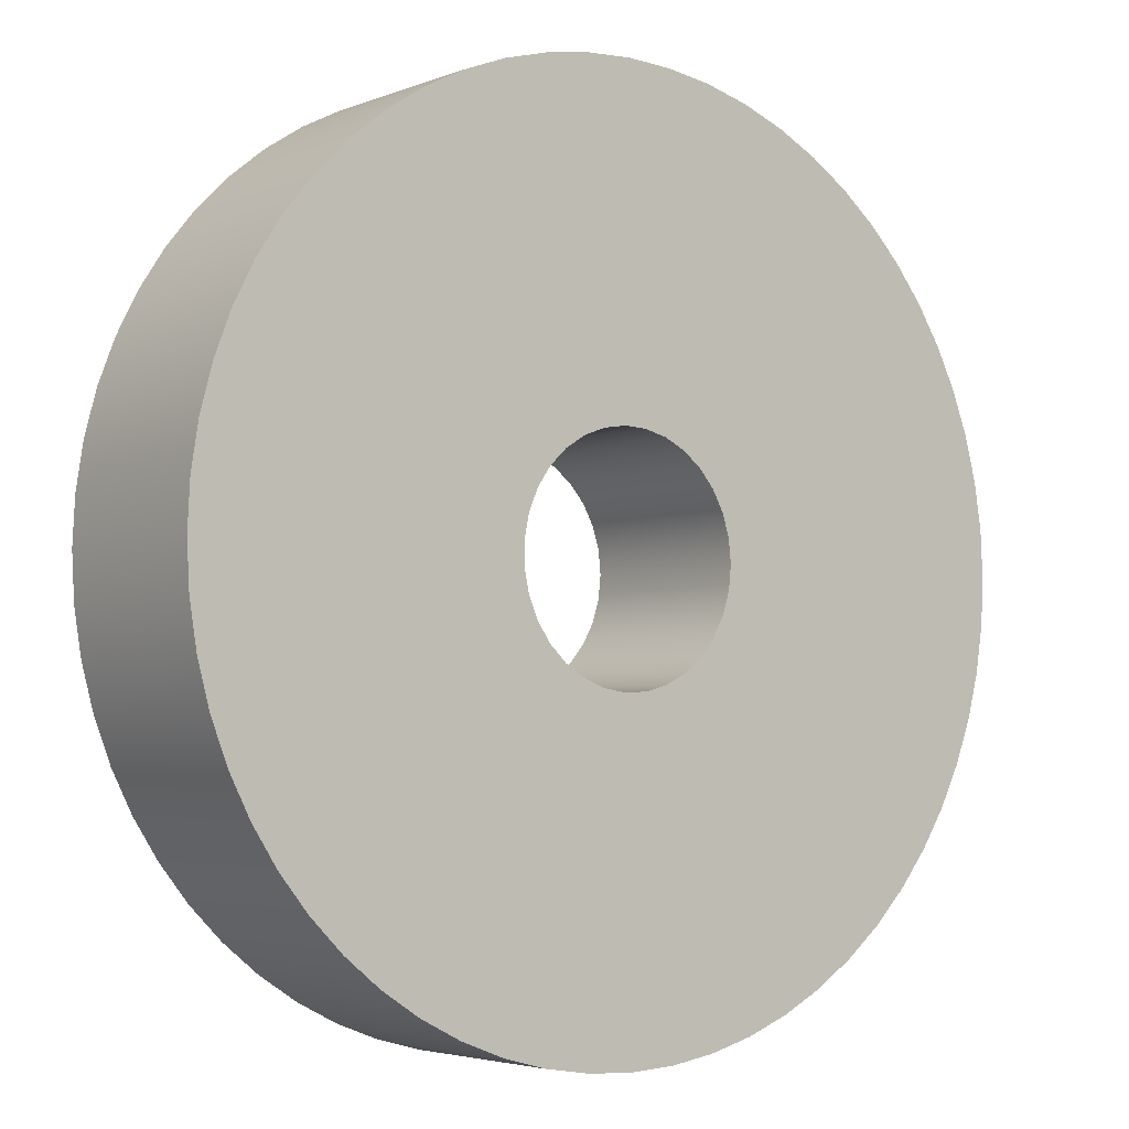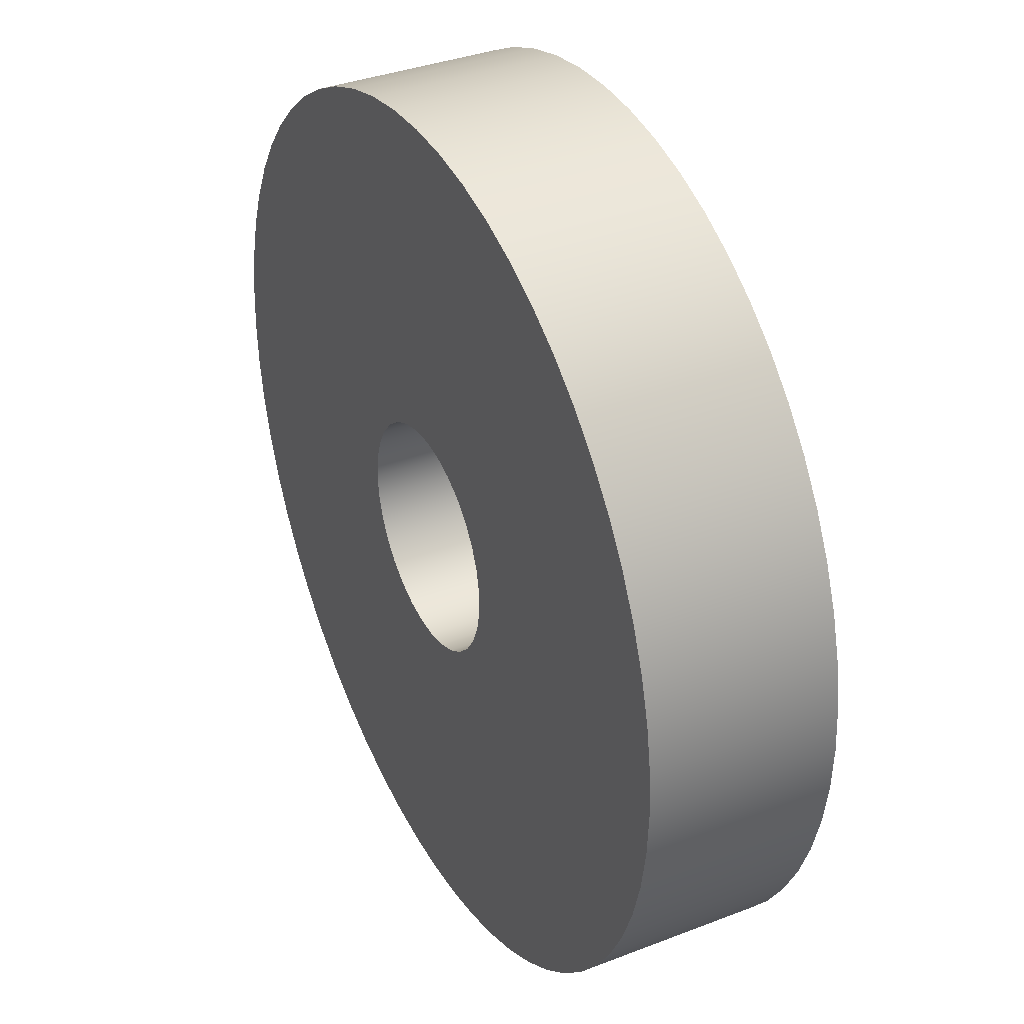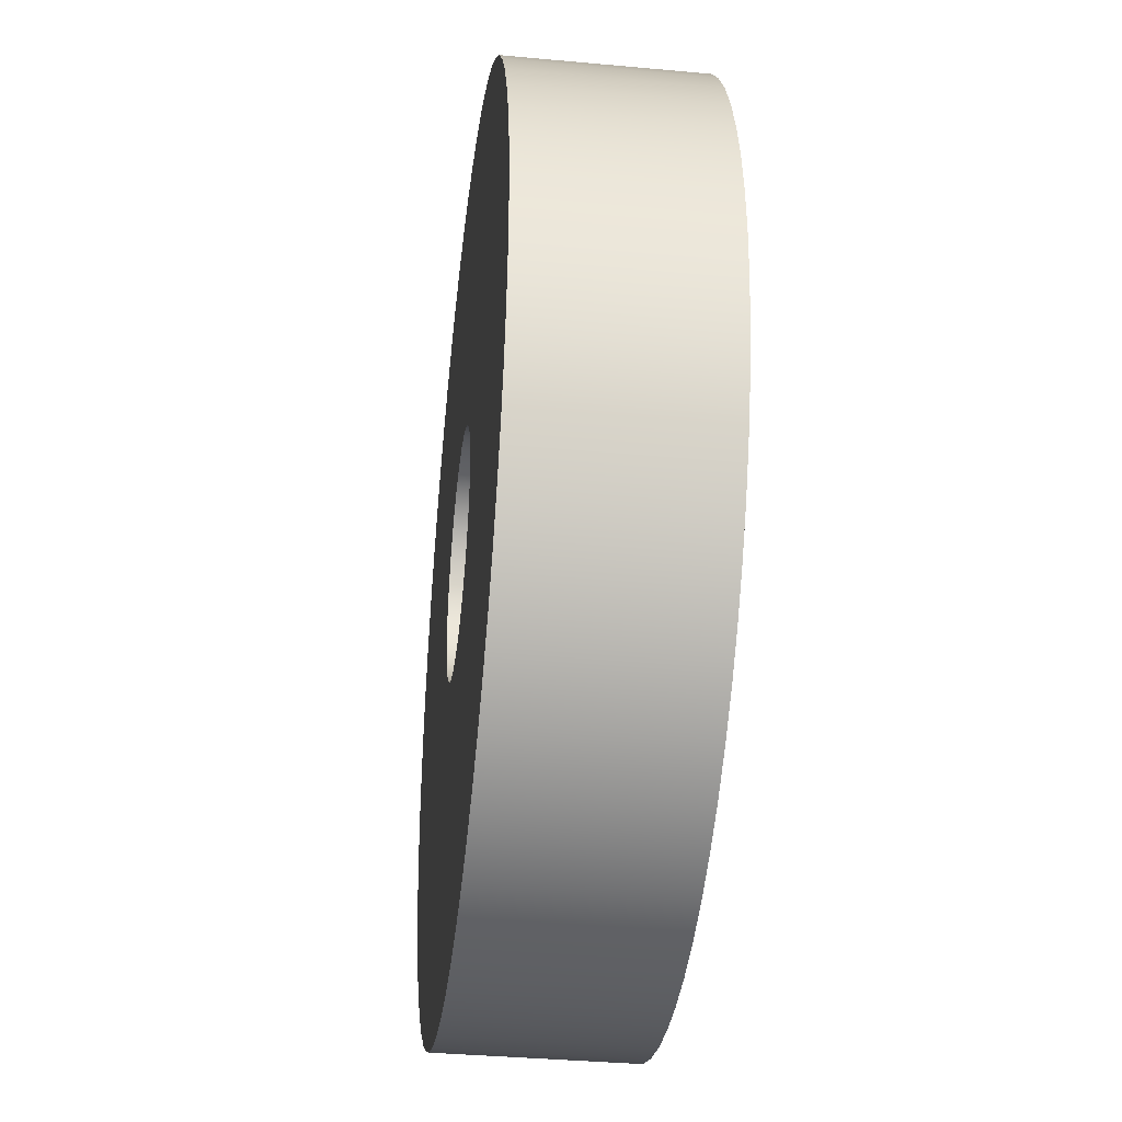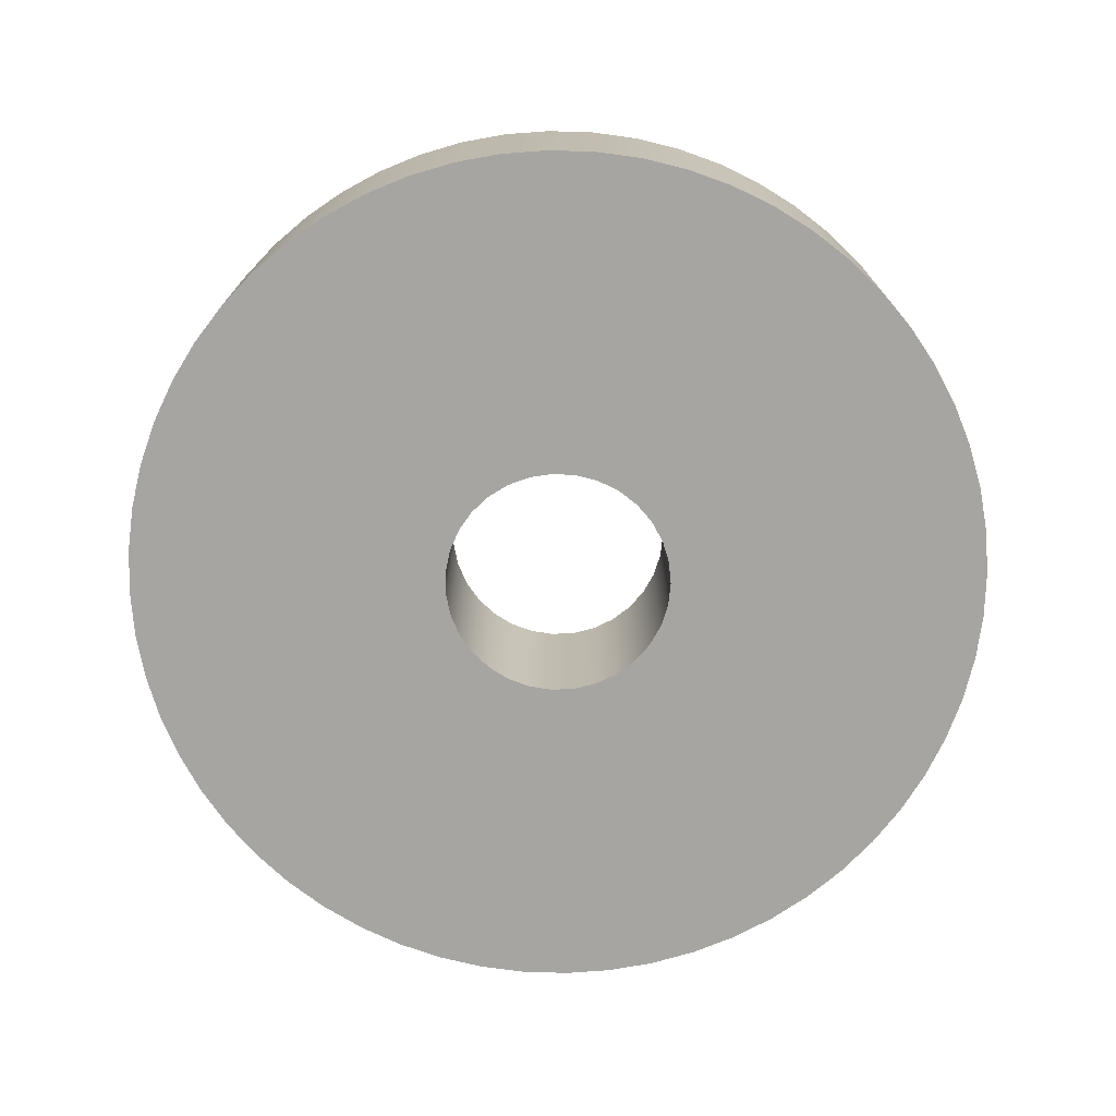
<metadata>
{"format":"obj","ext":"obj","renderer":"f3d","projection":"perspective","resolution":1024,"background":"white","views":[{"elev":-3.8,"azim":-38.1,"up":"+Z"},{"elev":36.1,"azim":-116.8,"up":"+Z"},{"elev":-36.8,"azim":-96.8,"up":"+Z"},{"elev":-73.7,"azim":-46.7,"up":"+Y"}]}
</metadata>
<code>
v -1.9 0.8 2.327e-16
v -1.89 0.8 -0.1986
v -1.858 0.8 -0.395
v -1.807 0.8 -0.5871
v -1.736 0.8 -0.7728
v -1.645 0.8 -0.95
v -1.537 0.8 -1.117
v -1.412 0.8 -1.271
v -1.271 0.8 -1.412
v -1.117 0.8 -1.537
v -0.95 0.8 -1.645
v -0.7728 0.8 -1.736
v -0.5871 0.8 -1.807
v -0.395 0.8 -1.858
v -0.1986 0.8 -1.89
v 1.163e-16 0.8 -1.9
v 0.1986 0.8 -1.89
v 0.395 0.8 -1.858
v 0.5871 0.8 -1.807
v 0.7728 0.8 -1.736
v 0.95 0.8 -1.645
v 1.117 0.8 -1.537
v 1.271 0.8 -1.412
v 1.412 0.8 -1.271
v 1.537 0.8 -1.117
v 1.645 0.8 -0.95
v 1.736 0.8 -0.7728
v 1.807 0.8 -0.5871
v 1.858 0.8 -0.395
v 1.89 0.8 -0.1986
v 1.9 0.8 0
v 1.89 0.8 0.1986
v 1.858 0.8 0.395
v 1.807 0.8 0.5871
v 1.736 0.8 0.7728
v 1.645 0.8 0.95
v 1.537 0.8 1.117
v 1.412 0.8 1.271
v 1.271 0.8 1.412
v 1.117 0.8 1.537
v 0.95 0.8 1.645
v 0.7728 0.8 1.736
v 0.5871 0.8 1.807
v 0.395 0.8 1.858
v 0.1986 0.8 1.89
v 1.163e-16 0.8 1.9
v -0.1986 0.8 1.89
v -0.395 0.8 1.858
v -0.5871 0.8 1.807
v -0.7728 0.8 1.736
v -0.95 0.8 1.645
v -1.117 0.8 1.537
v -1.271 0.8 1.412
v -1.412 0.8 1.271
v -1.537 0.8 1.117
v -1.645 0.8 0.95
v -1.736 0.8 0.7728
v -1.807 0.8 0.5871
v -1.858 0.8 0.395
v -1.89 0.8 0.1986
v -1.9 0 2.327e-16
v -1.89 0 0.1986
v -1.858 0 0.395
v -1.807 0 0.5871
v -1.736 0 0.7728
v -1.645 0 0.95
v -1.537 0 1.117
v -1.412 0 1.271
v -1.271 0 1.412
v -1.117 0 1.537
v -0.95 0 1.645
v -0.7728 0 1.736
v -0.5871 0 1.807
v -0.395 0 1.858
v -0.1986 0 1.89
v 1.163e-16 0 1.9
v 0.1986 0 1.89
v 0.395 0 1.858
v 0.5871 0 1.807
v 0.7728 0 1.736
v 0.95 0 1.645
v 1.117 0 1.537
v 1.271 0 1.412
v 1.412 0 1.271
v 1.537 0 1.117
v 1.645 0 0.95
v 1.736 0 0.7728
v 1.807 0 0.5871
v 1.858 0 0.395
v 1.89 0 0.1986
v 1.9 0 0
v 1.89 0 -0.1986
v 1.858 0 -0.395
v 1.807 0 -0.5871
v 1.736 0 -0.7728
v 1.645 0 -0.95
v 1.537 0 -1.117
v 1.412 0 -1.271
v 1.271 0 -1.412
v 1.117 0 -1.537
v 0.95 0 -1.645
v 0.7728 0 -1.736
v 0.5871 0 -1.807
v 0.395 0 -1.858
v 0.1986 0 -1.89
v 1.163e-16 0 -1.9
v -0.1986 0 -1.89
v -0.395 0 -1.858
v -0.5871 0 -1.807
v -0.7728 0 -1.736
v -0.95 0 -1.645
v -1.117 0 -1.537
v -1.271 0 -1.412
v -1.412 0 -1.271
v -1.537 0 -1.117
v -1.645 0 -0.95
v -1.736 0 -0.7728
v -1.807 0 -0.5871
v -1.858 0 -0.395
v -1.89 0 -0.1986
v -1.9 0 2.327e-16
v -1.9 0.8 2.327e-16
v 0.5 0 -6.123e-17
v 0.4898 0 -0.1006
v 0.4595 0 -0.1972
v 0.4104 0 -0.2856
v 0.3445 0 -0.3624
v 0.2645 0 -0.4243
v 0.1737 0 -0.4689
v 0.07571 0 -0.4942
v -0.02532 0 -0.4994
v -0.1253 0 -0.484
v -0.2202 0 -0.4489
v -0.3061 0 -0.3954
v -0.3794 0 -0.3257
v -0.4372 0 -0.2427
v -0.4771 0 -0.1497
v -0.4974 0 -0.05058
v -0.4974 0 0.05058
v -0.4771 0 0.1497
v -0.4372 0 0.2427
v -0.3794 0 0.3257
v -0.3061 0 0.3954
v -0.2202 0 0.4489
v -0.1253 0 0.484
v -0.02532 0 0.4994
v 0.07571 0 0.4942
v 0.1737 0 0.4689
v 0.2645 0 0.4243
v 0.3445 0 0.3624
v 0.4104 0 0.2856
v 0.4595 0 0.1972
v 0.4898 0 0.1006
v -1.9 0 2.327e-16
v -1.89 0 -0.1986
v -1.858 0 -0.395
v -1.807 0 -0.5871
v -1.736 0 -0.7728
v -1.645 0 -0.95
v -1.537 0 -1.117
v -1.412 0 -1.271
v -1.271 0 -1.412
v -1.117 0 -1.537
v -0.95 0 -1.645
v -0.7728 0 -1.736
v -0.5871 0 -1.807
v -0.395 0 -1.858
v -0.1986 0 -1.89
v 1.163e-16 0 -1.9
v 0.1986 0 -1.89
v 0.395 0 -1.858
v 0.5871 0 -1.807
v 0.7728 0 -1.736
v 0.95 0 -1.645
v 1.117 0 -1.537
v 1.271 0 -1.412
v 1.412 0 -1.271
v 1.537 0 -1.117
v 1.645 0 -0.95
v 1.736 0 -0.7728
v 1.807 0 -0.5871
v 1.858 0 -0.395
v 1.89 0 -0.1986
v 1.9 0 0
v 1.89 0 0.1986
v 1.858 0 0.395
v 1.807 0 0.5871
v 1.736 0 0.7728
v 1.645 0 0.95
v 1.537 0 1.117
v 1.412 0 1.271
v 1.271 0 1.412
v 1.117 0 1.537
v 0.95 0 1.645
v 0.7728 0 1.736
v 0.5871 0 1.807
v 0.395 0 1.858
v 0.1986 0 1.89
v 1.163e-16 0 1.9
v -0.1986 0 1.89
v -0.395 0 1.858
v -0.5871 0 1.807
v -0.7728 0 1.736
v -0.95 0 1.645
v -1.117 0 1.537
v -1.271 0 1.412
v -1.412 0 1.271
v -1.537 0 1.117
v -1.645 0 0.95
v -1.736 0 0.7728
v -1.807 0 0.5871
v -1.858 0 0.395
v -1.89 0 0.1986
v 0.5 0.8 -6.123e-17
v 0.4898 0.8 0.1006
v 0.4595 0.8 0.1972
v 0.4104 0.8 0.2856
v 0.3445 0.8 0.3624
v 0.2645 0.8 0.4243
v 0.1737 0.8 0.4689
v 0.07571 0.8 0.4942
v -0.02532 0.8 0.4994
v -0.1253 0.8 0.484
v -0.2202 0.8 0.4489
v -0.3061 0.8 0.3954
v -0.3794 0.8 0.3257
v -0.4372 0.8 0.2427
v -0.4771 0.8 0.1497
v -0.4974 0.8 0.05058
v -0.4974 0.8 -0.05058
v -0.4771 0.8 -0.1497
v -0.4372 0.8 -0.2427
v -0.3794 0.8 -0.3257
v -0.3061 0.8 -0.3954
v -0.2202 0.8 -0.4489
v -0.1253 0.8 -0.484
v -0.02532 0.8 -0.4994
v 0.07571 0.8 -0.4942
v 0.1737 0.8 -0.4689
v 0.2645 0.8 -0.4243
v 0.3445 0.8 -0.3624
v 0.4104 0.8 -0.2856
v 0.4595 0.8 -0.1972
v 0.4898 0.8 -0.1006
v -1.9 0.8 2.327e-16
v -1.89 0.8 0.1986
v -1.858 0.8 0.395
v -1.807 0.8 0.5871
v -1.736 0.8 0.7728
v -1.645 0.8 0.95
v -1.537 0.8 1.117
v -1.412 0.8 1.271
v -1.271 0.8 1.412
v -1.117 0.8 1.537
v -0.95 0.8 1.645
v -0.7728 0.8 1.736
v -0.5871 0.8 1.807
v -0.395 0.8 1.858
v -0.1986 0.8 1.89
v 1.163e-16 0.8 1.9
v 0.1986 0.8 1.89
v 0.395 0.8 1.858
v 0.5871 0.8 1.807
v 0.7728 0.8 1.736
v 0.95 0.8 1.645
v 1.117 0.8 1.537
v 1.271 0.8 1.412
v 1.412 0.8 1.271
v 1.537 0.8 1.117
v 1.645 0.8 0.95
v 1.736 0.8 0.7728
v 1.807 0.8 0.5871
v 1.858 0.8 0.395
v 1.89 0.8 0.1986
v 1.9 0.8 0
v 1.89 0.8 -0.1986
v 1.858 0.8 -0.395
v 1.807 0.8 -0.5871
v 1.736 0.8 -0.7728
v 1.645 0.8 -0.95
v 1.537 0.8 -1.117
v 1.412 0.8 -1.271
v 1.271 0.8 -1.412
v 1.117 0.8 -1.537
v 0.95 0.8 -1.645
v 0.7728 0.8 -1.736
v 0.5871 0.8 -1.807
v 0.395 0.8 -1.858
v 0.1986 0.8 -1.89
v 1.163e-16 0.8 -1.9
v -0.1986 0.8 -1.89
v -0.395 0.8 -1.858
v -0.5871 0.8 -1.807
v -0.7728 0.8 -1.736
v -0.95 0.8 -1.645
v -1.117 0.8 -1.537
v -1.271 0.8 -1.412
v -1.412 0.8 -1.271
v -1.537 0.8 -1.117
v -1.645 0.8 -0.95
v -1.736 0.8 -0.7728
v -1.807 0.8 -0.5871
v -1.858 0.8 -0.395
v -1.89 0.8 -0.1986
v 0.5 0 -6.123e-17
v 0.4898 0 0.1006
v 0.4595 0 0.1972
v 0.4104 0 0.2856
v 0.3445 0 0.3624
v 0.2645 0 0.4243
v 0.1737 0 0.4689
v 0.07571 0 0.4942
v -0.02532 0 0.4994
v -0.1253 0 0.484
v -0.2202 0 0.4489
v -0.3061 0 0.3954
v -0.3794 0 0.3257
v -0.4372 0 0.2427
v -0.4771 0 0.1497
v -0.4974 0 0.05058
v -0.4974 0 -0.05058
v -0.4771 0 -0.1497
v -0.4372 0 -0.2427
v -0.3794 0 -0.3257
v -0.3061 0 -0.3954
v -0.2202 0 -0.4489
v -0.1253 0 -0.484
v -0.02532 0 -0.4994
v 0.07571 0 -0.4942
v 0.1737 0 -0.4689
v 0.2645 0 -0.4243
v 0.3445 0 -0.3624
v 0.4104 0 -0.2856
v 0.4595 0 -0.1972
v 0.4898 0 -0.1006
v 0.5 0.8 -6.123e-17
v 0.4898 0.8 -0.1006
v 0.4595 0.8 -0.1972
v 0.4104 0.8 -0.2856
v 0.3445 0.8 -0.3624
v 0.2645 0.8 -0.4243
v 0.1737 0.8 -0.4689
v 0.07571 0.8 -0.4942
v -0.02532 0.8 -0.4994
v -0.1253 0.8 -0.484
v -0.2202 0.8 -0.4489
v -0.3061 0.8 -0.3954
v -0.3794 0.8 -0.3257
v -0.4372 0.8 -0.2427
v -0.4771 0.8 -0.1497
v -0.4974 0.8 -0.05058
v -0.4974 0.8 0.05058
v -0.4771 0.8 0.1497
v -0.4372 0.8 0.2427
v -0.3794 0.8 0.3257
v -0.3061 0.8 0.3954
v -0.2202 0.8 0.4489
v -0.1253 0.8 0.484
v -0.02532 0.8 0.4994
v 0.07571 0.8 0.4942
v 0.1737 0.8 0.4689
v 0.2645 0.8 0.4243
v 0.3445 0.8 0.3624
v 0.4104 0.8 0.2856
v 0.4595 0.8 0.1972
v 0.4898 0.8 0.1006
v 0.5 0 -6.123e-17
v 0.5 0.8 -6.123e-17
f 2 120 1
f 1 120 121
f 122 61 60
f 60 61 62
f 60 62 59
f 59 62 63
f 59 63 58
f 58 63 64
f 58 64 57
f 57 64 65
f 57 65 56
f 56 65 66
f 56 66 55
f 55 66 67
f 55 67 54
f 54 67 68
f 54 68 53
f 53 68 69
f 53 69 52
f 52 69 70
f 52 70 51
f 51 70 71
f 51 71 50
f 50 71 72
f 50 72 49
f 49 72 73
f 49 73 48
f 48 73 74
f 48 74 47
f 47 74 75
f 47 75 46
f 46 75 76
f 46 76 45
f 45 76 77
f 45 77 44
f 44 77 78
f 44 78 43
f 43 78 79
f 43 79 42
f 42 79 80
f 42 80 41
f 41 80 81
f 41 81 40
f 40 81 82
f 40 82 39
f 39 82 83
f 39 83 38
f 38 83 84
f 38 84 37
f 37 84 85
f 37 85 36
f 36 85 86
f 36 86 35
f 35 86 87
f 35 87 34
f 34 87 88
f 34 88 33
f 33 88 89
f 33 89 32
f 32 89 90
f 32 90 31
f 31 90 91
f 31 91 30
f 30 91 92
f 30 92 29
f 29 92 93
f 29 93 28
f 28 93 94
f 28 94 27
f 27 94 95
f 27 95 26
f 26 95 96
f 26 96 25
f 25 96 97
f 25 97 24
f 24 97 98
f 24 98 23
f 23 98 99
f 23 99 22
f 22 99 100
f 22 100 21
f 21 100 101
f 21 101 20
f 20 101 102
f 20 102 19
f 19 102 103
f 19 103 18
f 18 103 104
f 18 104 17
f 17 104 105
f 17 105 16
f 16 105 106
f 16 106 15
f 15 106 107
f 15 107 14
f 14 107 108
f 14 108 13
f 13 108 109
f 13 109 12
f 12 109 110
f 12 110 11
f 11 110 111
f 11 111 10
f 10 111 112
f 10 112 9
f 9 112 113
f 9 113 8
f 8 113 114
f 8 114 7
f 7 114 115
f 7 115 6
f 6 115 116
f 6 116 5
f 5 116 117
f 5 117 4
f 4 117 118
f 4 118 3
f 3 118 119
f 3 119 2
f 2 119 120
f 124 183 123
f 123 183 184
f 123 184 185
f 125 181 124
f 124 181 182
f 124 182 183
f 126 179 125
f 125 179 180
f 125 180 181
f 127 177 126
f 126 177 178
f 126 178 179
f 128 175 127
f 127 175 176
f 127 176 177
f 129 173 128
f 128 173 174
f 128 174 175
f 130 171 129
f 129 171 172
f 129 172 173
f 131 169 130
f 130 169 170
f 130 170 171
f 169 131 168
f 168 131 132
f 168 132 167
f 167 132 166
f 166 132 133
f 166 133 165
f 165 133 164
f 164 133 134
f 164 134 163
f 163 134 162
f 162 134 135
f 162 135 161
f 161 135 160
f 160 135 136
f 160 136 159
f 159 136 158
f 158 136 137
f 158 137 157
f 157 137 156
f 156 137 138
f 156 138 155
f 155 138 154
f 154 138 139
f 154 139 213
f 213 139 212
f 212 139 140
f 212 140 211
f 211 140 210
f 210 140 141
f 210 141 209
f 209 141 208
f 208 141 142
f 208 142 207
f 207 142 206
f 206 142 143
f 206 143 205
f 205 143 204
f 204 143 144
f 204 144 203
f 203 144 202
f 202 144 145
f 202 145 201
f 201 145 200
f 200 145 146
f 200 146 199
f 199 146 147
f 199 147 198
f 198 147 197
f 197 147 148
f 197 148 196
f 196 148 195
f 195 148 149
f 195 149 194
f 194 149 193
f 193 149 150
f 193 150 192
f 192 150 191
f 191 150 151
f 191 151 190
f 190 151 189
f 189 151 152
f 189 152 188
f 188 152 187
f 187 152 153
f 187 153 186
f 186 153 185
f 185 153 123
f 215 274 214
f 214 274 275
f 214 275 276
f 216 272 215
f 215 272 273
f 215 273 274
f 217 270 216
f 216 270 271
f 216 271 272
f 218 268 217
f 217 268 269
f 217 269 270
f 219 266 218
f 218 266 267
f 218 267 268
f 220 264 219
f 219 264 265
f 219 265 266
f 221 262 220
f 220 262 263
f 220 263 264
f 222 260 221
f 221 260 261
f 221 261 262
f 260 222 259
f 259 222 223
f 259 223 258
f 258 223 257
f 257 223 224
f 257 224 256
f 256 224 255
f 255 224 225
f 255 225 254
f 254 225 253
f 253 225 226
f 253 226 252
f 252 226 251
f 251 226 227
f 251 227 250
f 250 227 249
f 249 227 228
f 249 228 248
f 248 228 247
f 247 228 229
f 247 229 246
f 246 229 245
f 245 229 230
f 245 230 304
f 304 230 303
f 303 230 231
f 303 231 302
f 302 231 301
f 301 231 232
f 301 232 300
f 300 232 299
f 299 232 233
f 299 233 298
f 298 233 297
f 297 233 234
f 297 234 296
f 296 234 295
f 295 234 235
f 295 235 294
f 294 235 293
f 293 235 236
f 293 236 292
f 292 236 291
f 291 236 237
f 291 237 290
f 290 237 238
f 290 238 289
f 289 238 288
f 288 238 239
f 288 239 287
f 287 239 286
f 286 239 240
f 286 240 285
f 285 240 284
f 284 240 241
f 284 241 283
f 283 241 282
f 282 241 242
f 282 242 281
f 281 242 280
f 280 242 243
f 280 243 279
f 279 243 278
f 278 243 244
f 278 244 277
f 277 244 276
f 276 244 214
f 306 366 305
f 305 366 368
f 367 336 335
f 335 336 337
f 335 337 334
f 334 337 338
f 334 338 333
f 333 338 339
f 333 339 332
f 332 339 340
f 332 340 331
f 331 340 341
f 331 341 330
f 330 341 342
f 330 342 329
f 329 342 343
f 329 343 328
f 328 343 344
f 328 344 327
f 327 344 345
f 327 345 326
f 326 345 346
f 326 346 325
f 325 346 347
f 325 347 324
f 324 347 348
f 324 348 323
f 323 348 349
f 323 349 322
f 322 349 350
f 322 350 321
f 321 350 351
f 321 351 320
f 320 351 352
f 320 352 319
f 319 352 353
f 319 353 318
f 318 353 354
f 318 354 317
f 317 354 355
f 317 355 316
f 316 355 356
f 316 356 315
f 315 356 357
f 315 357 314
f 314 357 358
f 314 358 313
f 313 358 359
f 313 359 312
f 312 359 360
f 312 360 311
f 311 360 361
f 311 361 310
f 310 361 362
f 310 362 309
f 309 362 363
f 309 363 308
f 308 363 364
f 308 364 307
f 307 364 365
f 307 365 306
f 306 365 366

</code>
